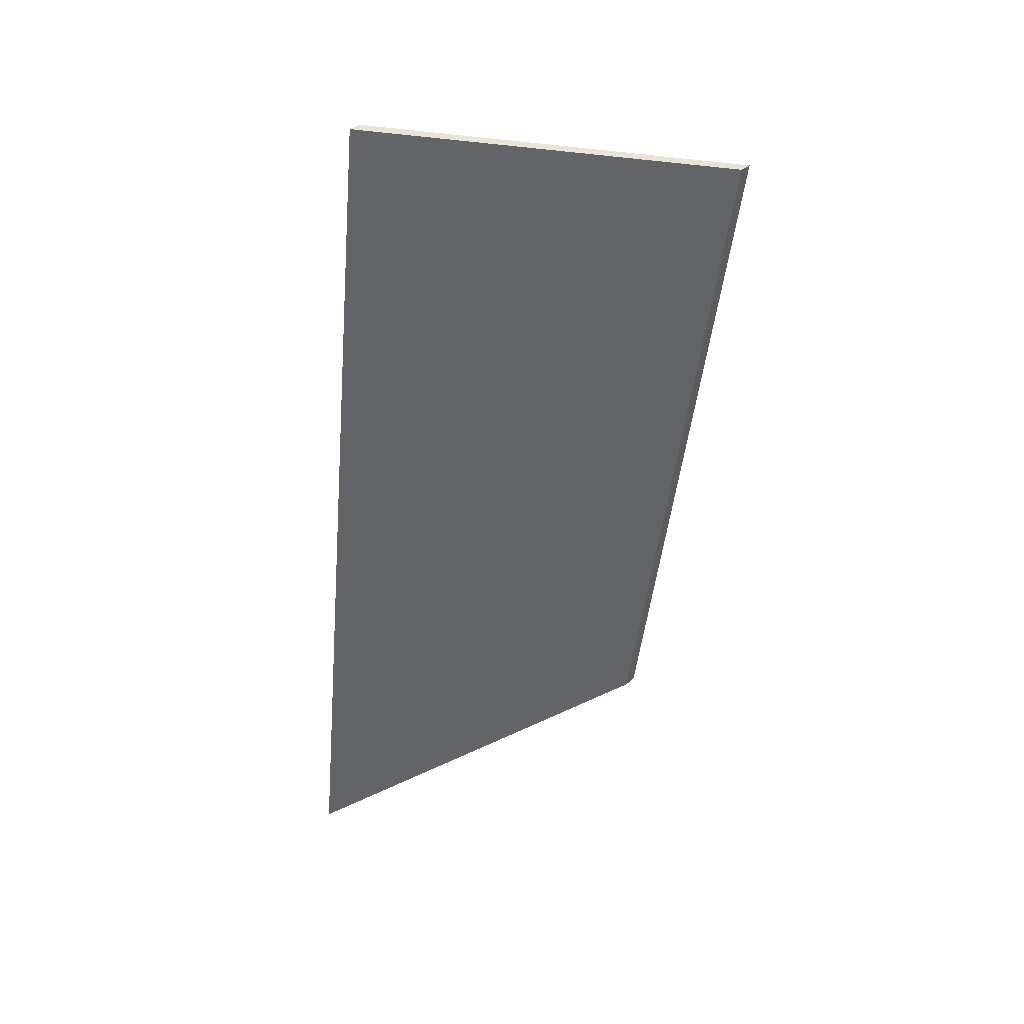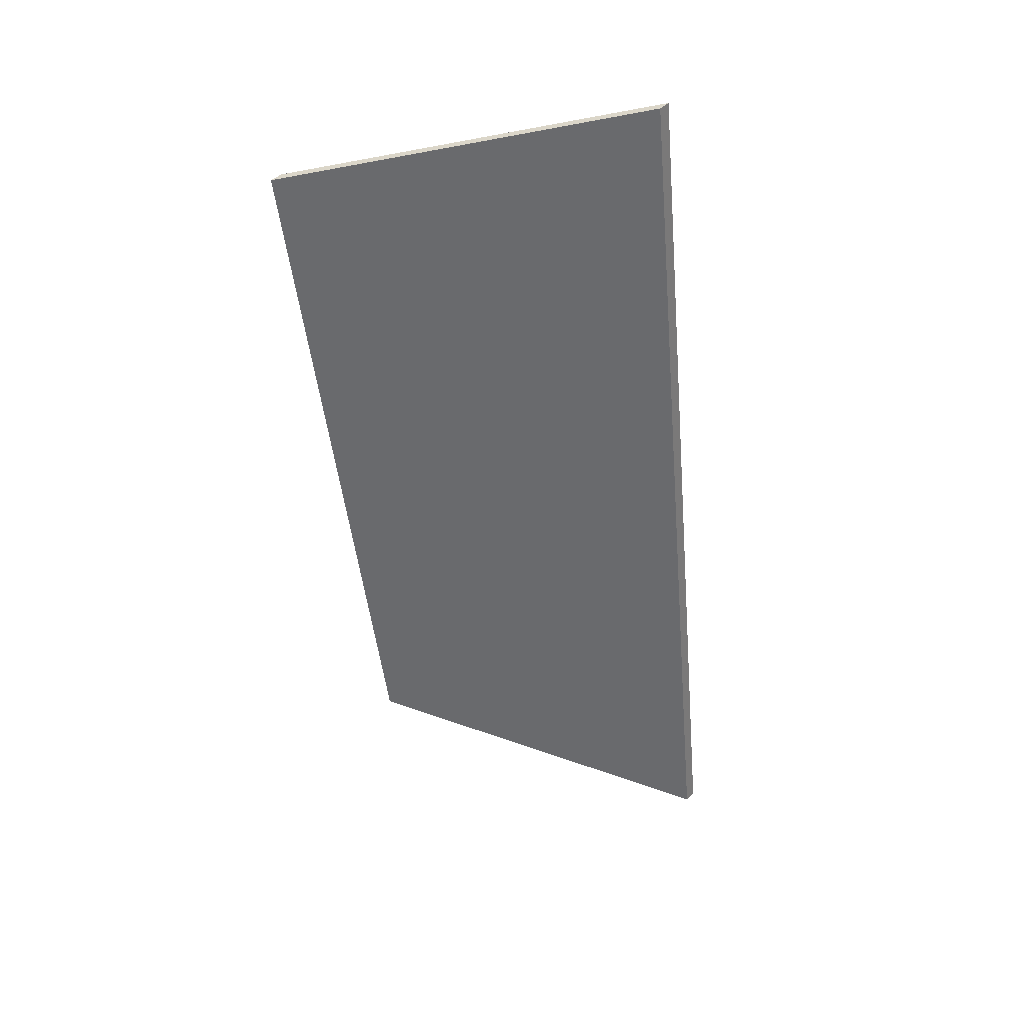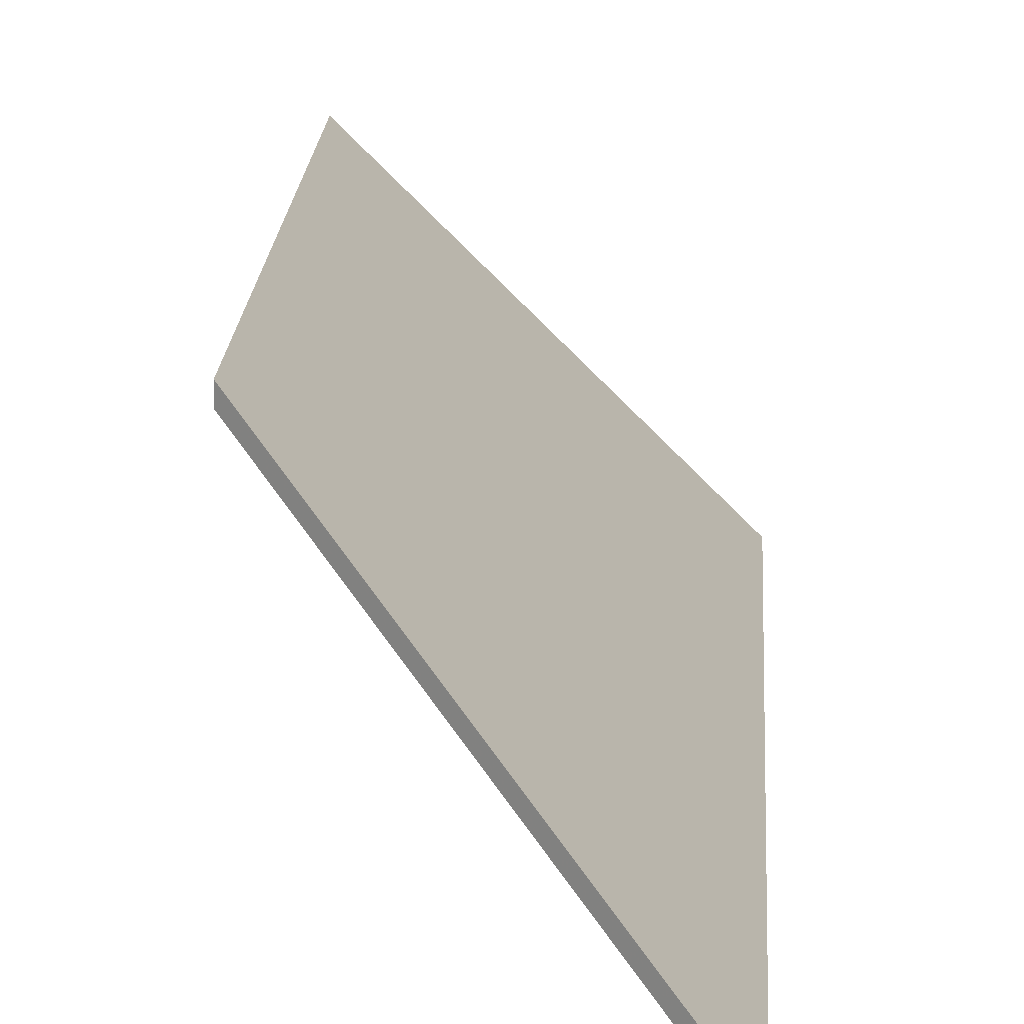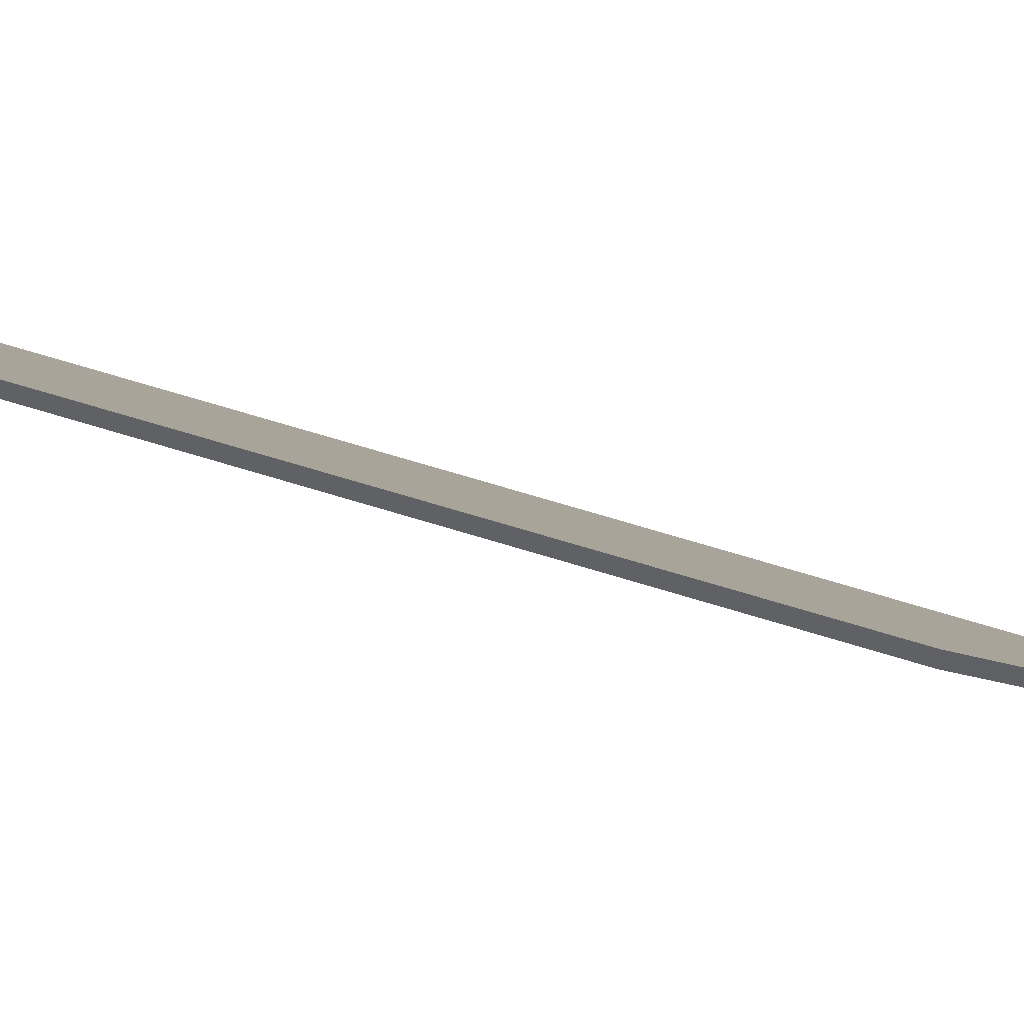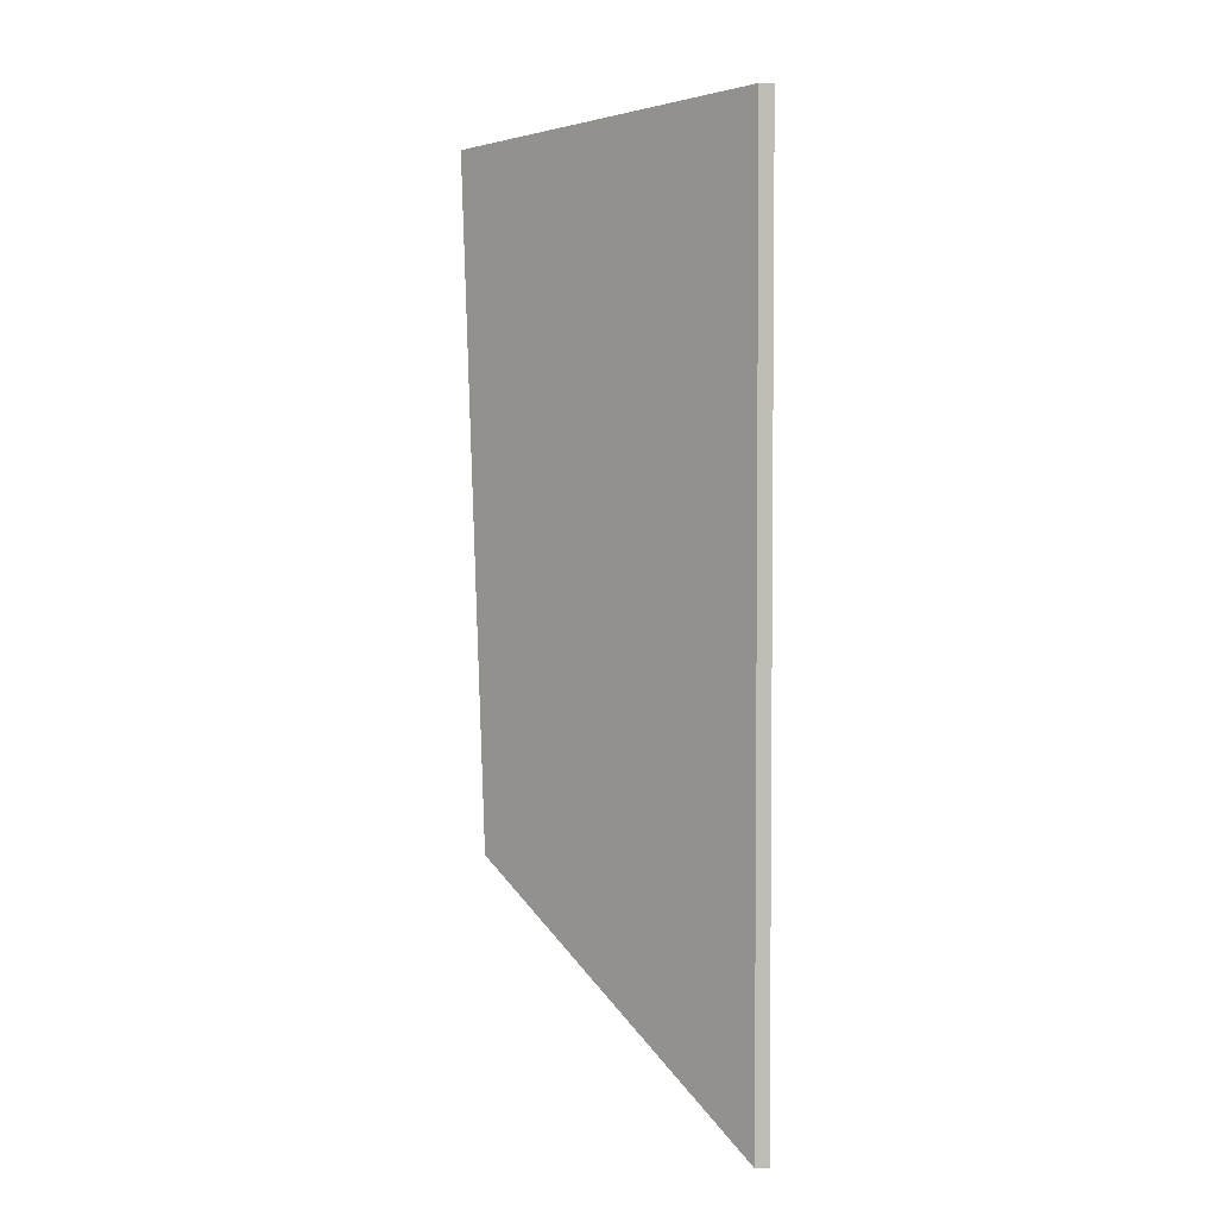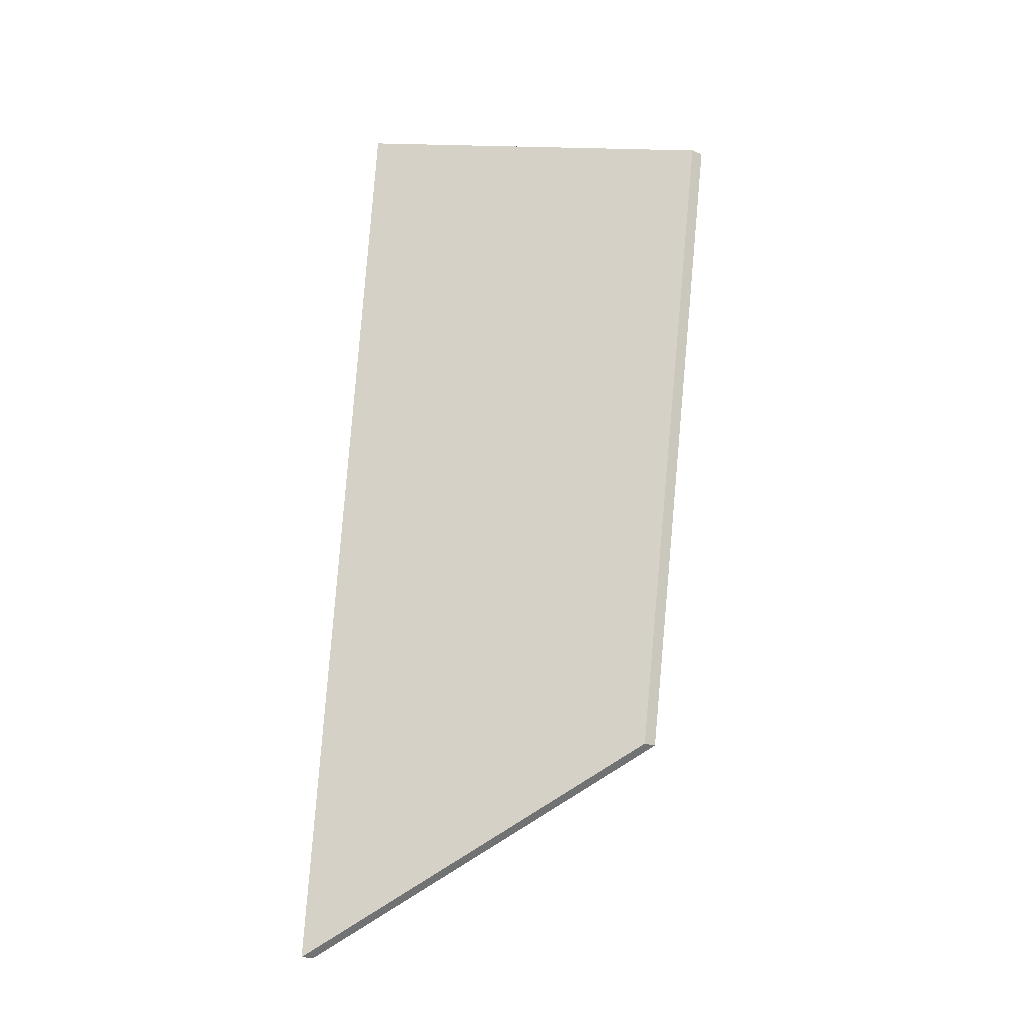
<metadata>
{"format":"obj","ext":"obj","renderer":"f3d","projection":"perspective","resolution":1024,"background":"white","views":[{"elev":34.7,"azim":41.0,"up":"+Z"},{"elev":41.7,"azim":-140.8,"up":"+Z"},{"elev":13.7,"azim":-170.4,"up":"+Y"},{"elev":45.8,"azim":118.2,"up":"+Y"},{"elev":11.4,"azim":-91.1,"up":"+Z"},{"elev":-22.7,"azim":55.6,"up":"+Z"}]}
</metadata>
<code>
v 0.01623 0.007618 0.9321
v 0.0365 0.007618 1.116
v 0.08758 0.05955 1.106
v 0.06911 0.0558 0.9721
v 0.01623 0.004984 0.9321
v 0.06911 0.05316 0.9721
v 0.08758 0.05692 1.106
v 0.0365 0.004984 1.116
v 0.06911 0.05316 0.9721
v 0.01623 0.004984 0.9321
v 0.01623 0.007618 0.9321
v 0.06911 0.0558 0.9721
v 0.08758 0.05692 1.106
v 0.06911 0.05316 0.9721
v 0.06911 0.0558 0.9721
v 0.08758 0.05955 1.106
v 0.0365 0.004984 1.116
v 0.08758 0.05692 1.106
v 0.08758 0.05955 1.106
v 0.0365 0.007618 1.116
v 0.01623 0.004984 0.9321
v 0.0365 0.004984 1.116
v 0.0365 0.007618 1.116
v 0.01623 0.007618 0.9321
f 1 2 3
f 1 3 4
f 5 6 7
f 5 7 8
f 9 10 11
f 9 11 12
f 13 14 15
f 13 15 16
f 17 18 19
f 17 19 20
f 21 22 23
f 21 23 24

</code>
